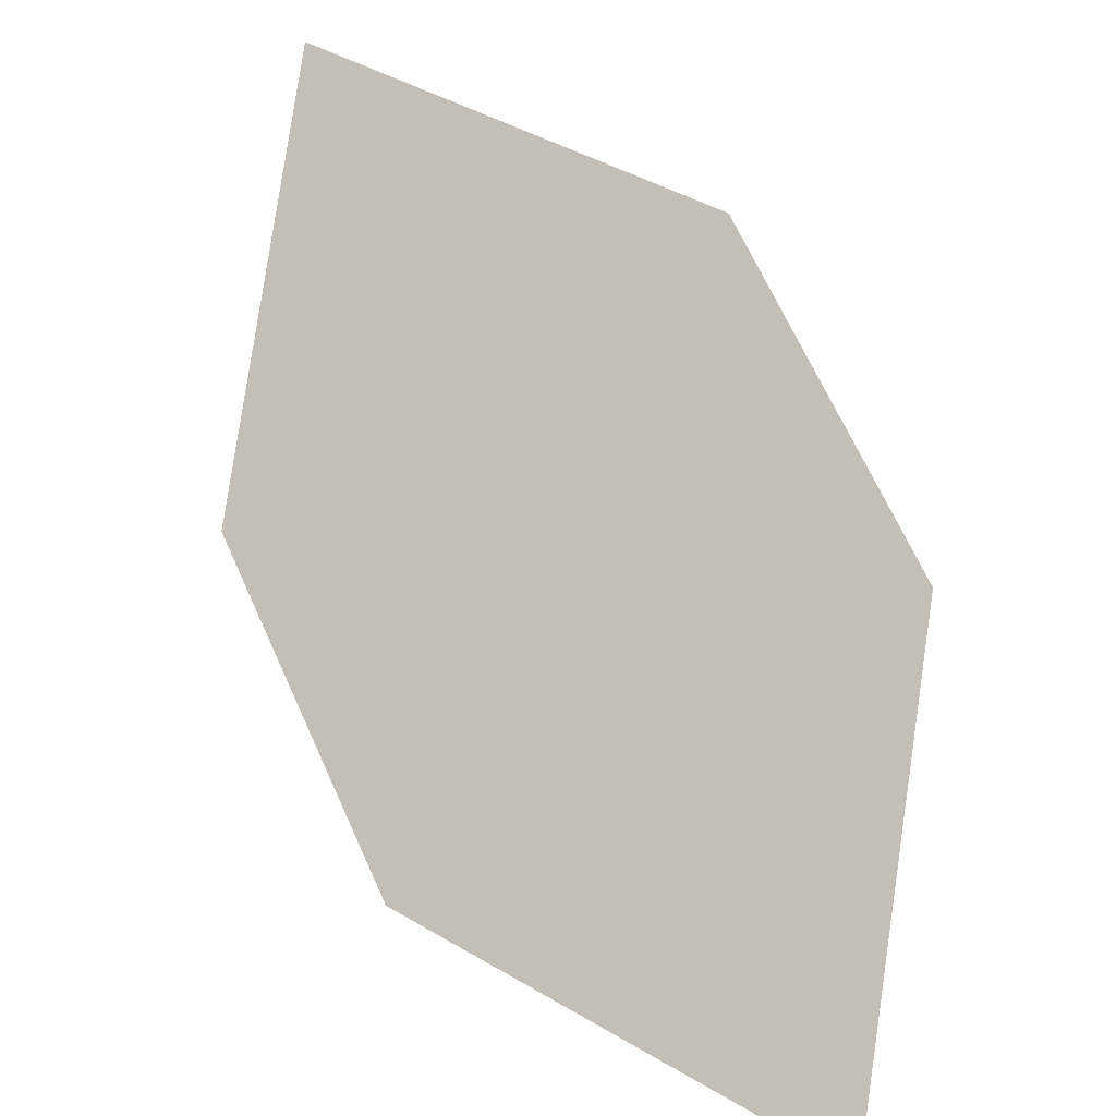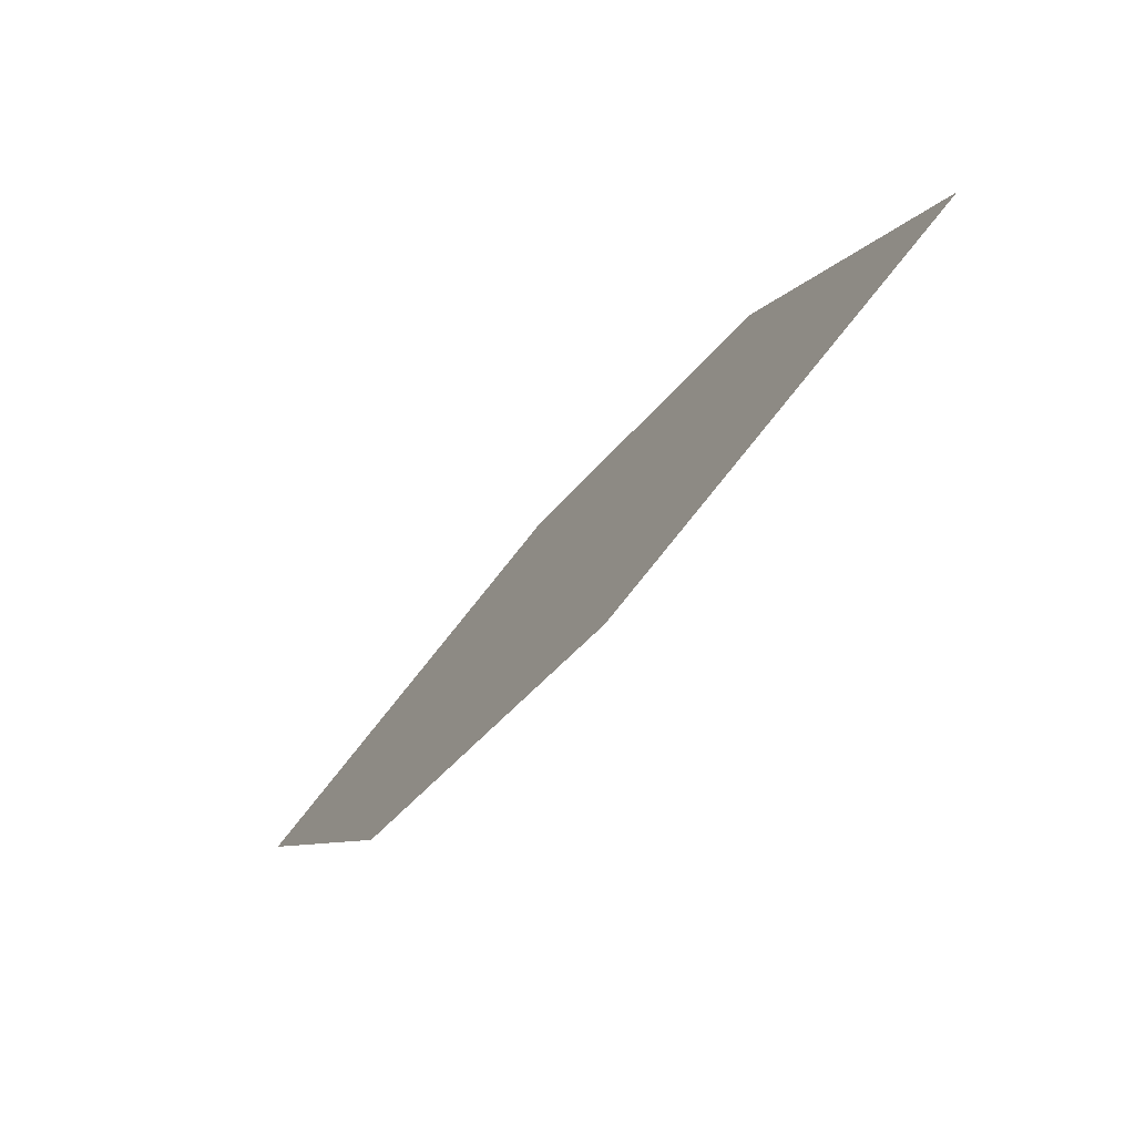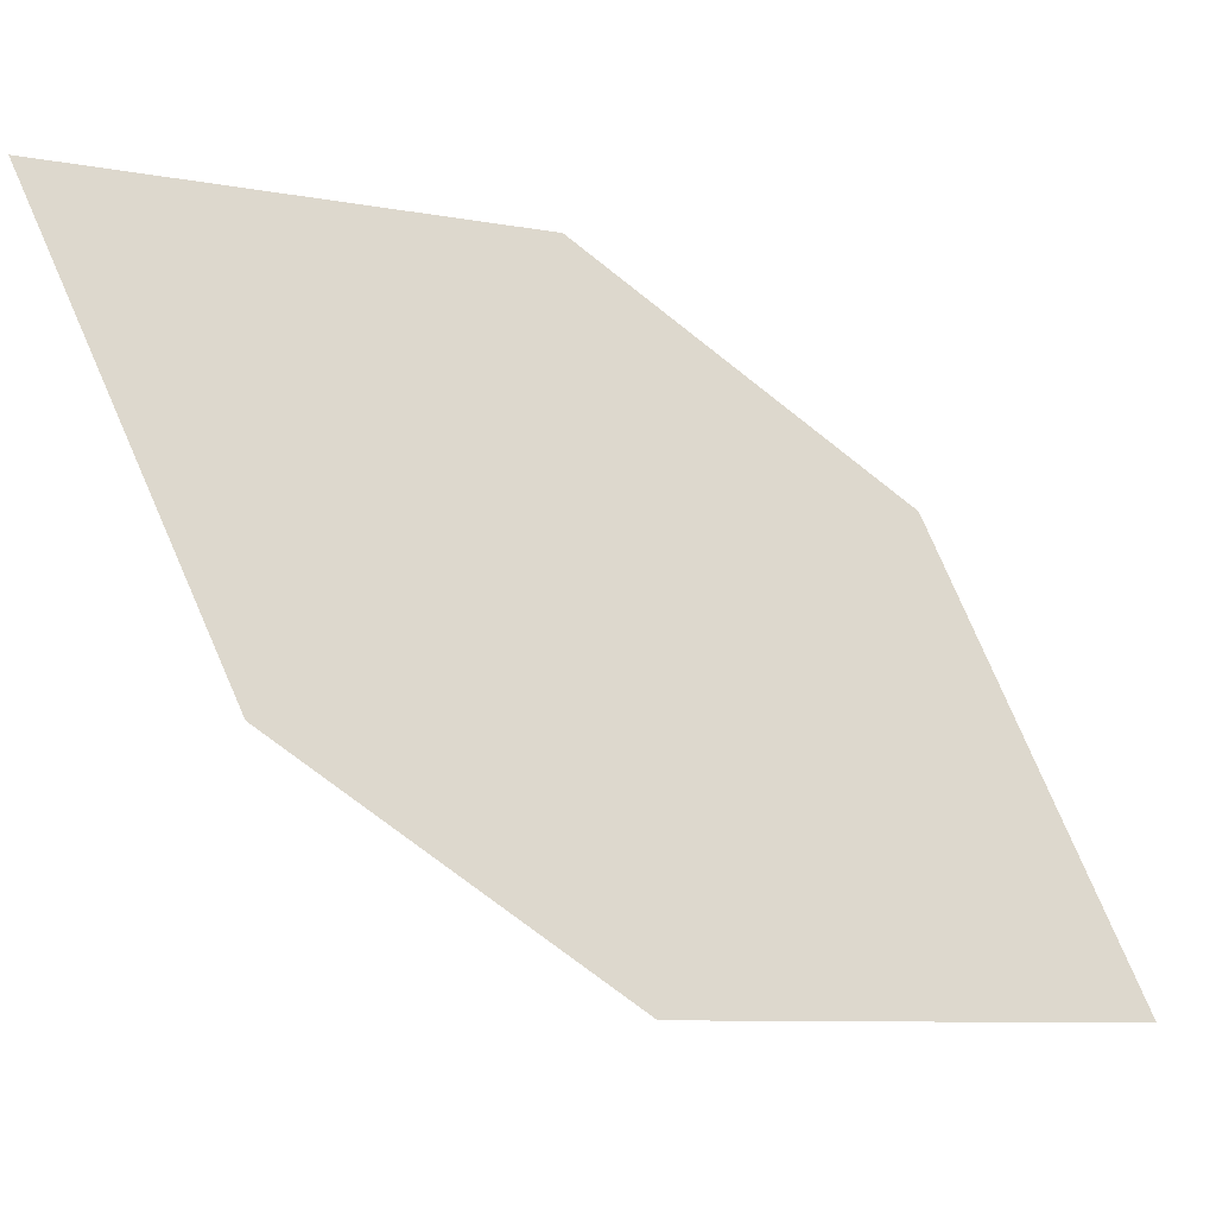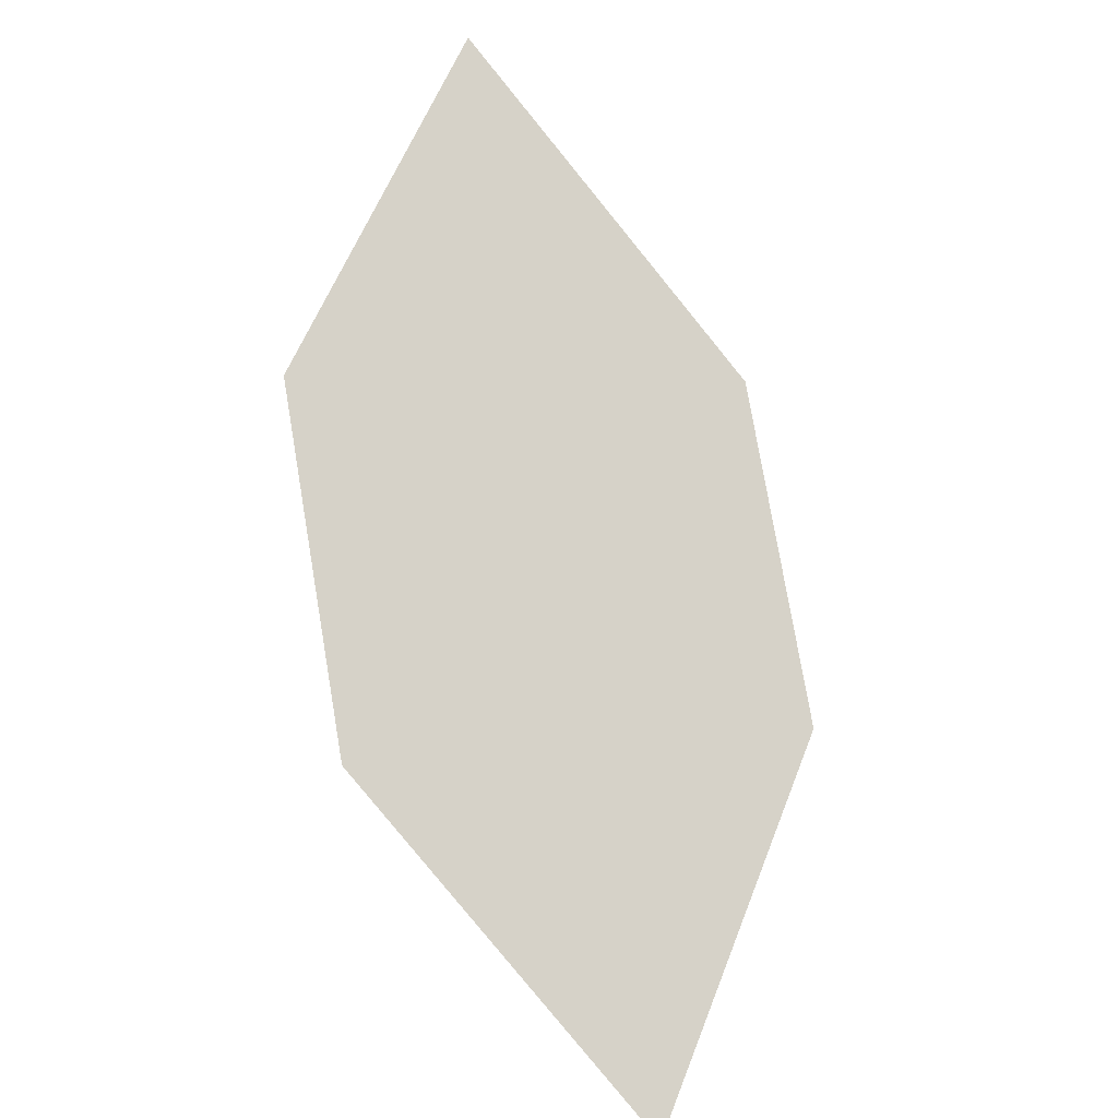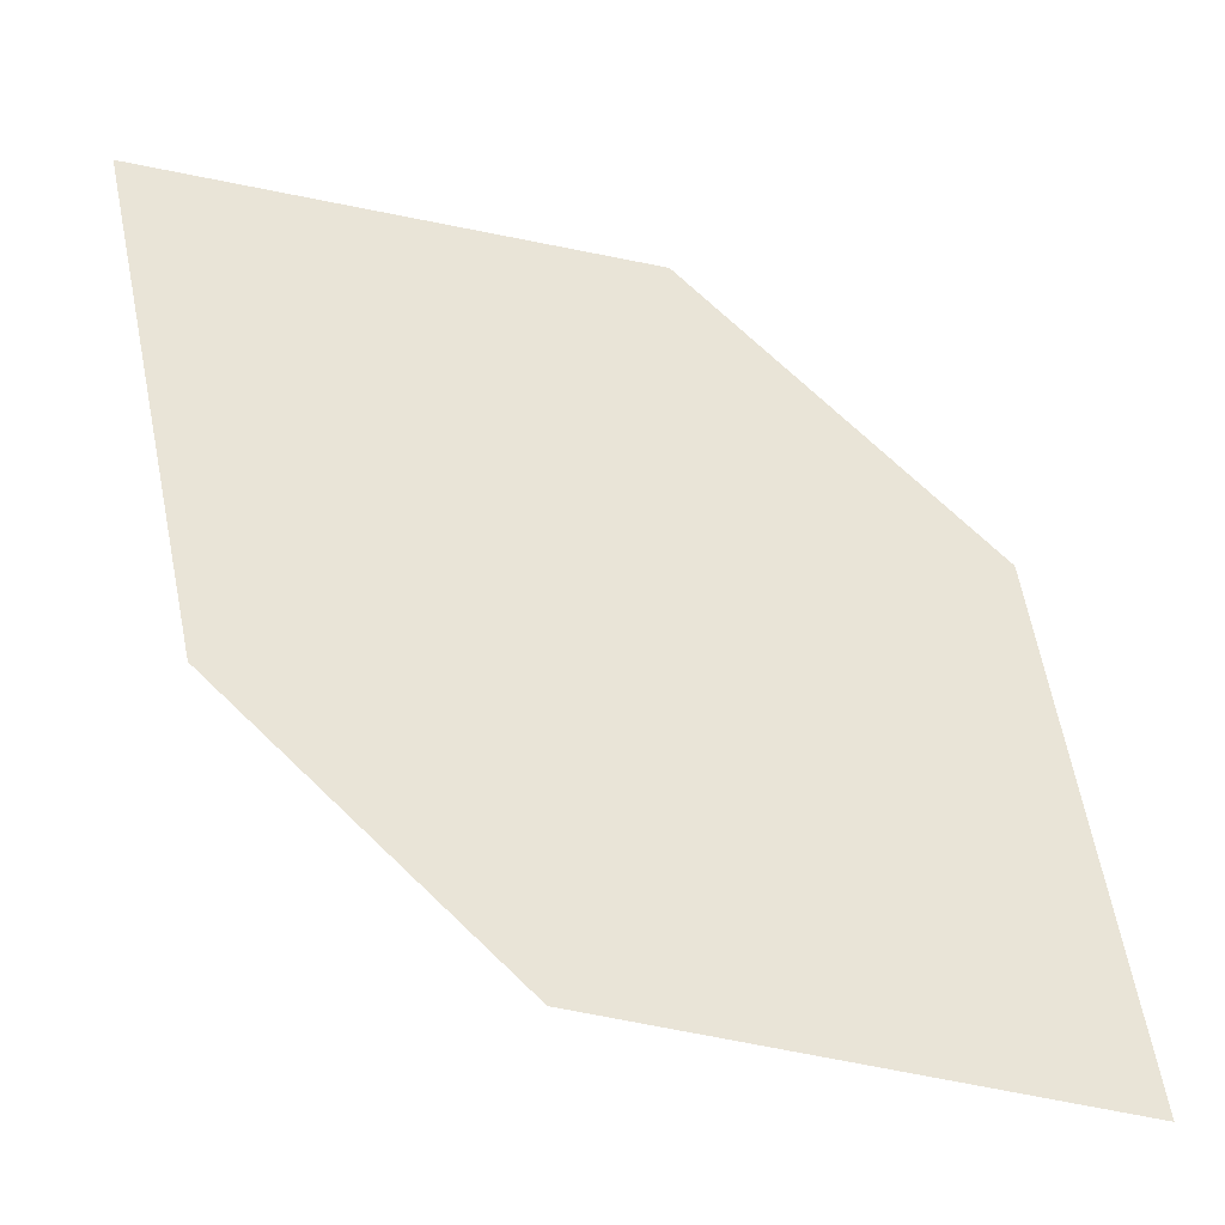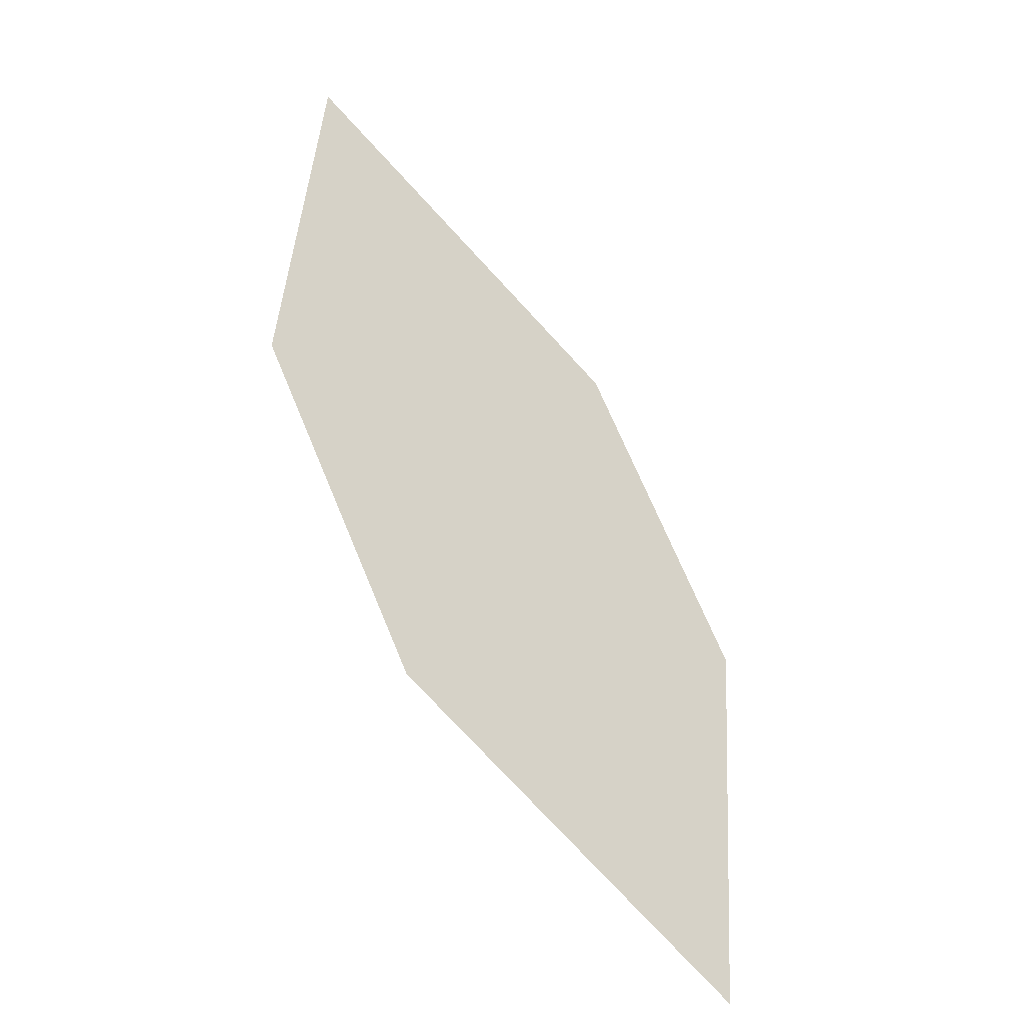
<metadata>
{"format":"obj","ext":"obj","renderer":"f3d","projection":"perspective","resolution":1024,"background":"white","views":[{"elev":23.7,"azim":165.7,"up":"+Z"},{"elev":23.8,"azim":141.2,"up":"+Y"},{"elev":15.4,"azim":105.8,"up":"+Z"},{"elev":26.9,"azim":5.9,"up":"+Y"},{"elev":6.3,"azim":130.9,"up":"+Z"},{"elev":13.6,"azim":-14.4,"up":"+Y"}]}
</metadata>
<code>
o leaves.061
v -0.05254 -0.1989 0.9569
v -0.06532 -0.2217 0.995
v -0.02621 -0.2839 1.027
v -0.0222 -0.2327 0.9656
v -0.01343 -0.261 0.9891
v -0.05654 -0.25 1.018
f 1 2 6 3
f 1 3 5 4

</code>
